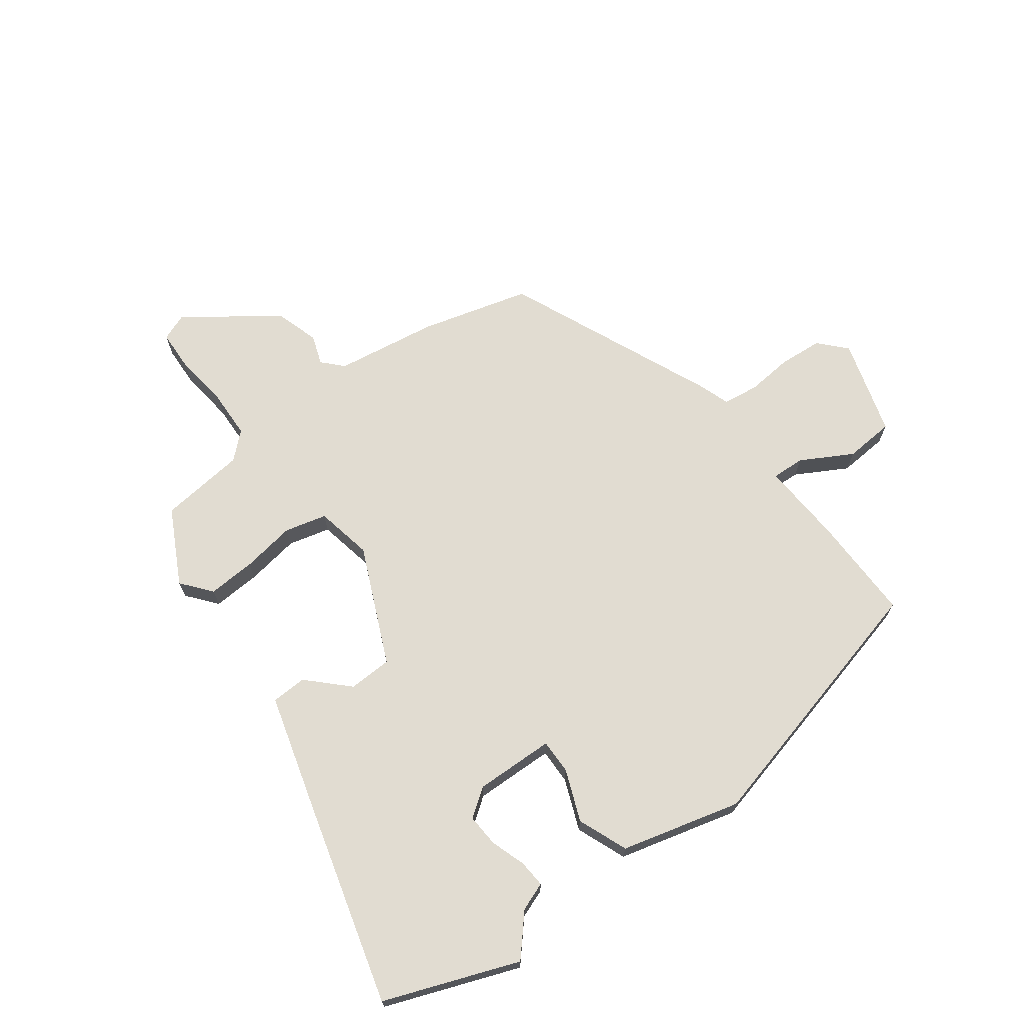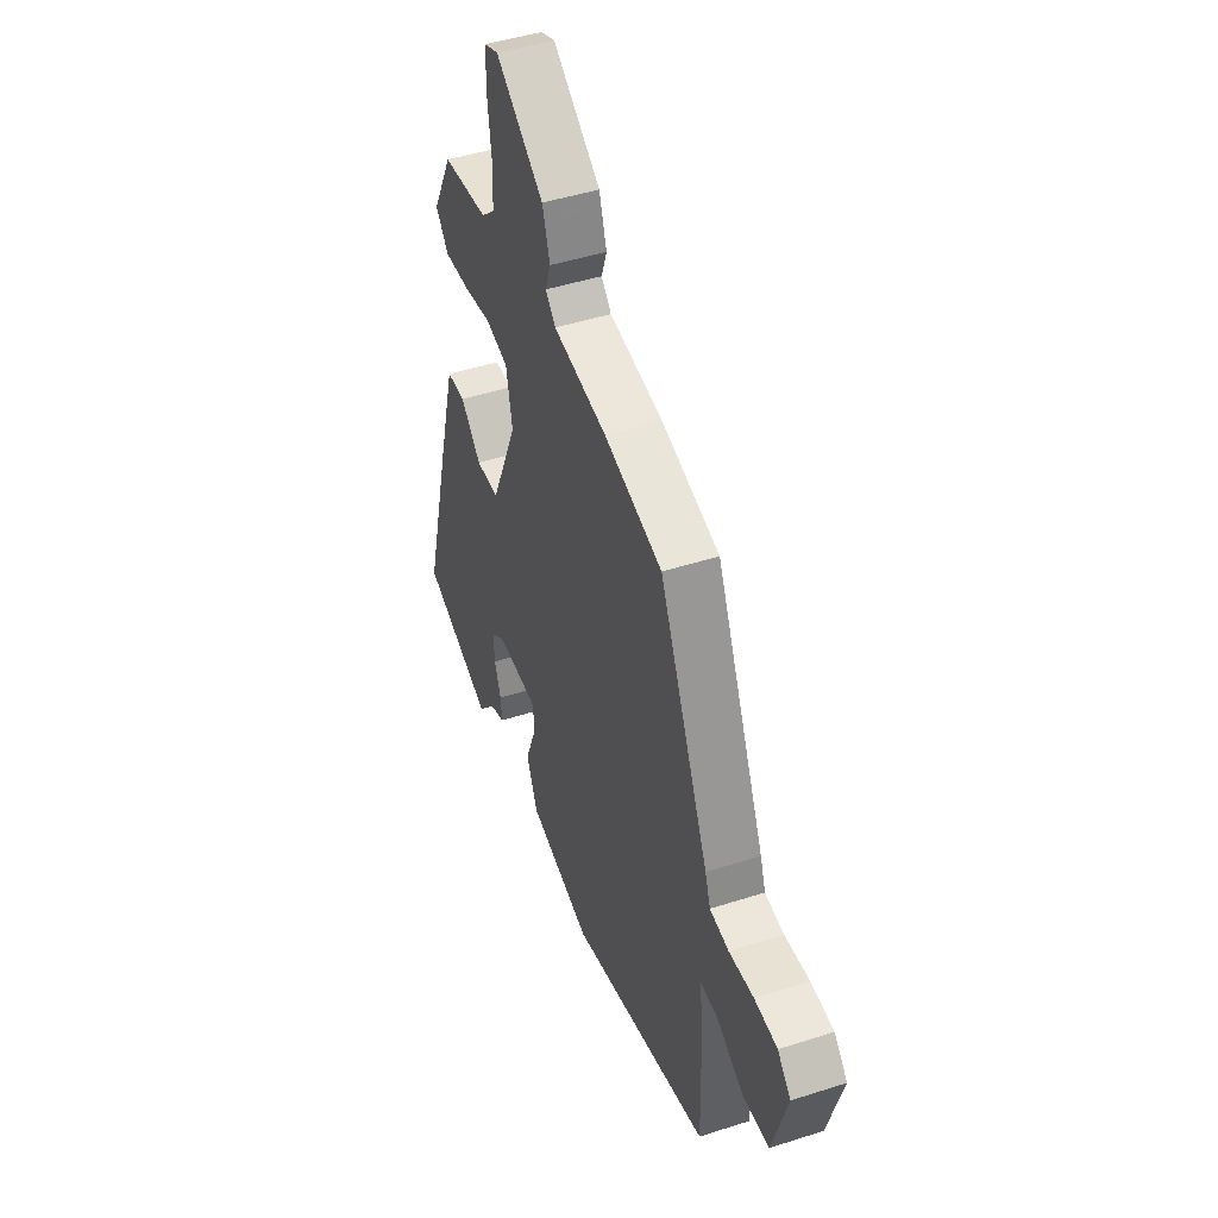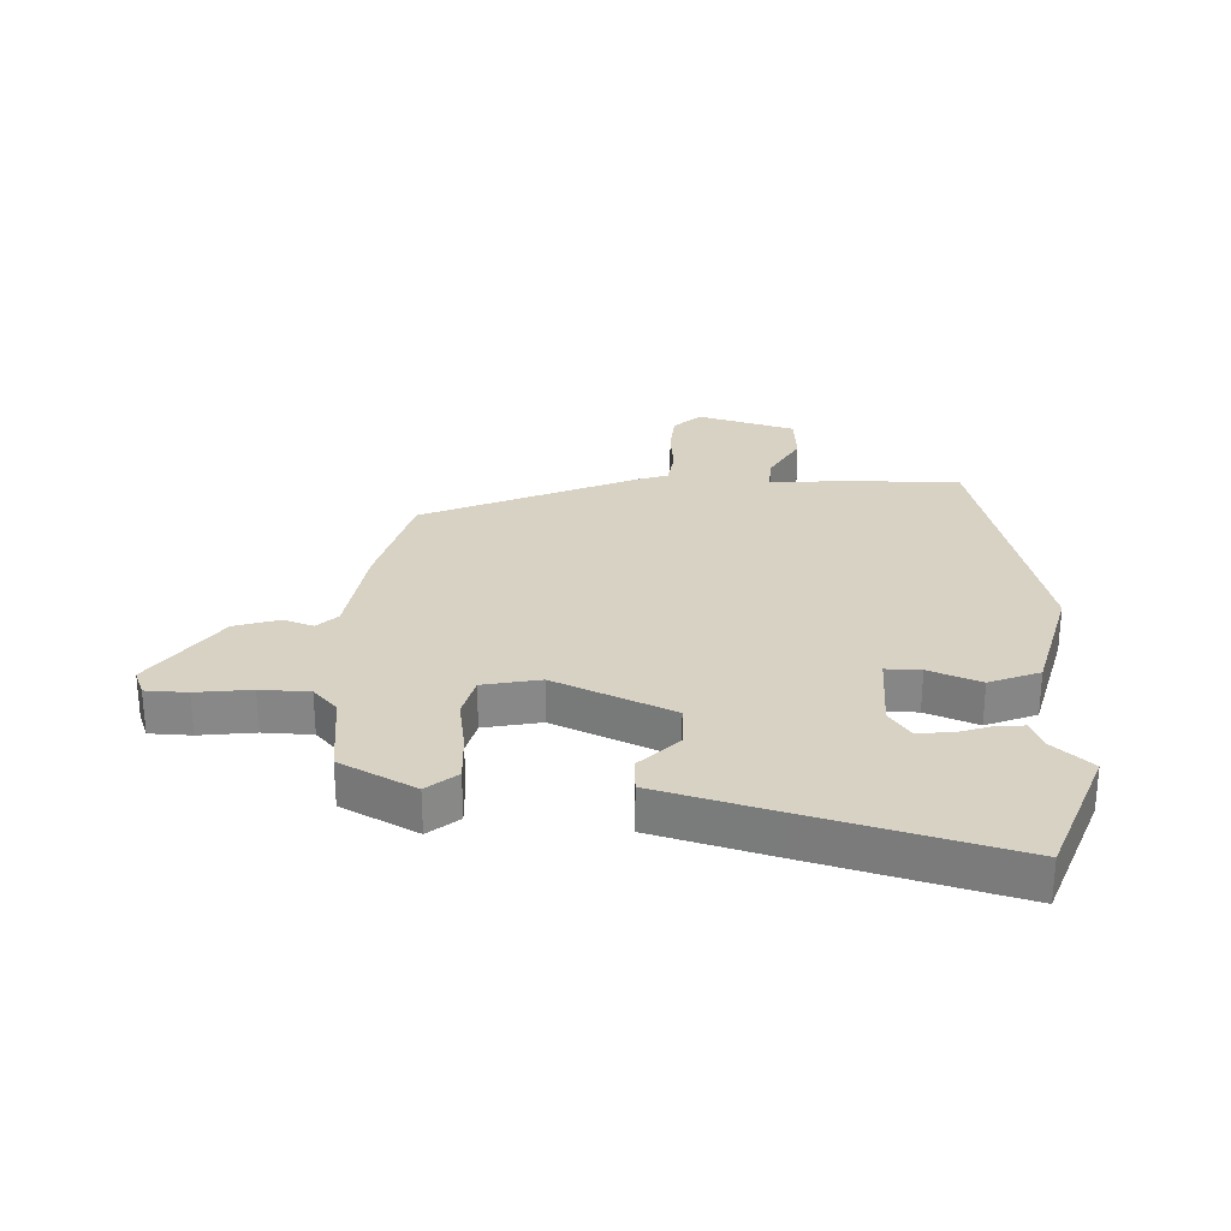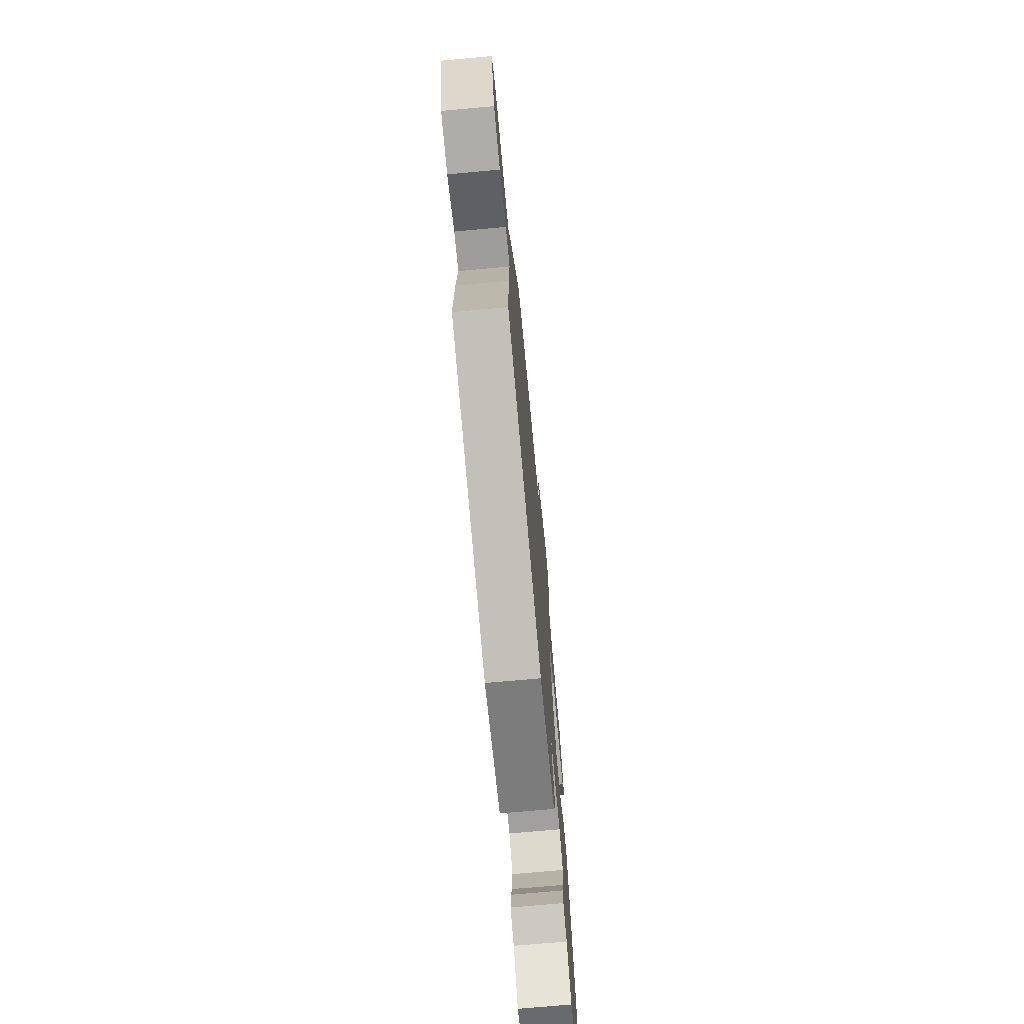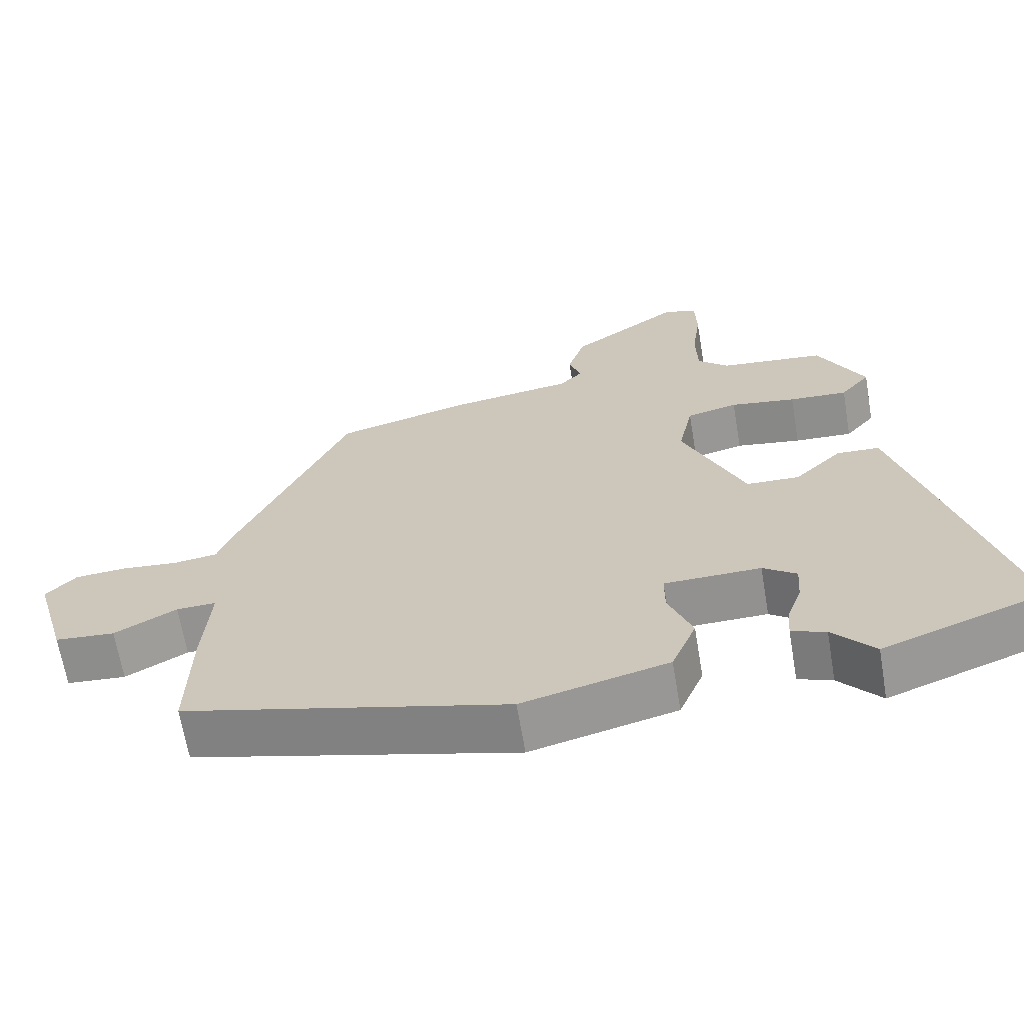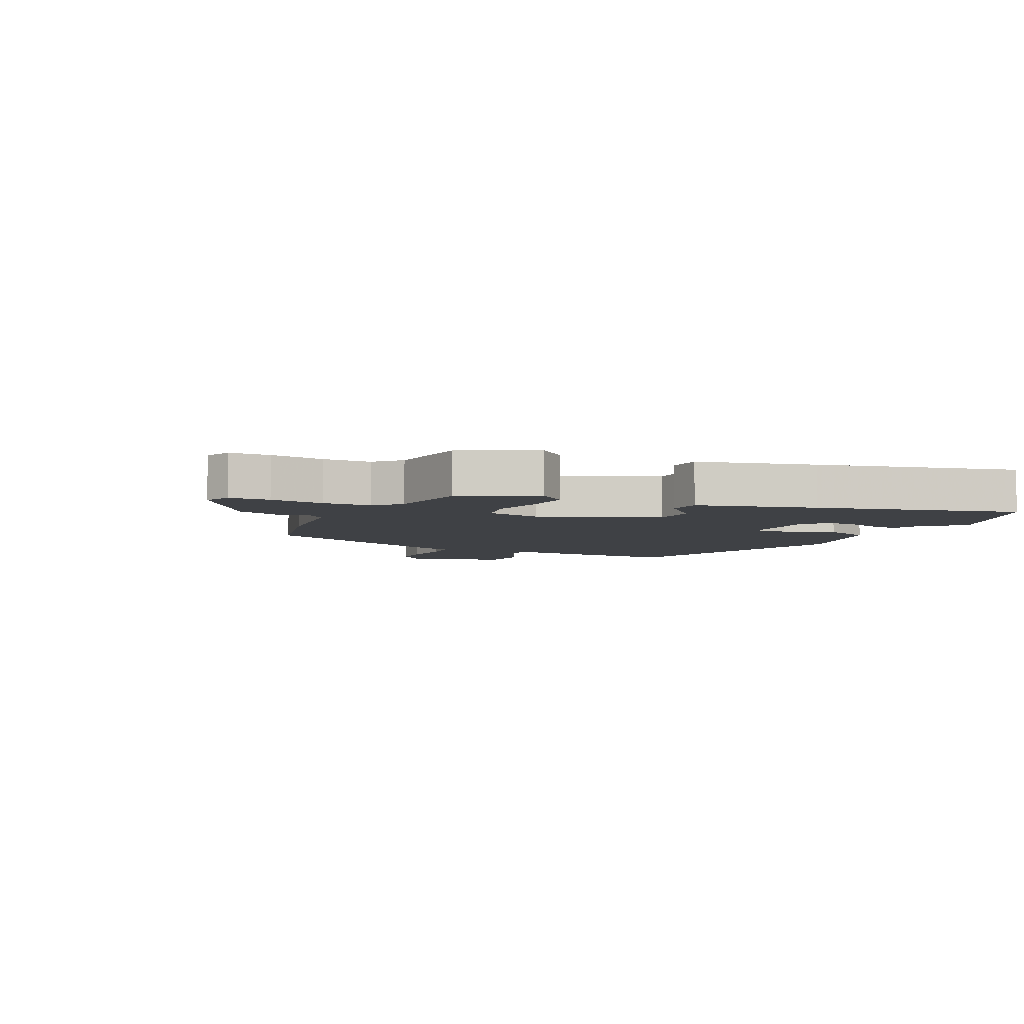
<metadata>
{"format":"obj","ext":"obj","renderer":"f3d","projection":"perspective","resolution":1024,"background":"white","views":[{"elev":69.2,"azim":144.0,"up":"+Y"},{"elev":46.3,"azim":-110.2,"up":"+Z"},{"elev":27.7,"azim":92.7,"up":"+Y"},{"elev":-72.7,"azim":-84.8,"up":"+Z"},{"elev":-65.9,"azim":9.6,"up":"+Z"},{"elev":-5.6,"azim":63.5,"up":"+Y"}]}
</metadata>
<code>
v 0.628 0.07 -0.453
v 0.404 0.07 -0.535
v 0.347 0.07 -0.469
v 0.3 0.07 -0.451
v 0.304 0.07 -0.405
v 0.324 0.07 -0.347
v 0.328 0.07 -0.292
v 0.282 0.07 -0.258
v 0.149 0.07 -0.26
v 0.149 0.07 -0.318
v 0.182 0.07 -0.404
v 0.148 0.07 -0.487
v -0.052 0.07 -0.537
v -0.499 0.07 -0.419
v -0.495 0.07 -0.244
v -0.485 0.07 -0.104
v -0.54 0.07 -0.106
v -0.626 0.07 -0.153
v -0.709 0.07 -0.146
v -0.755 0.07 0.016
v -0.713 0.07 0.06
v -0.641 0.07 0.065
v -0.563 0.07 0.057
v -0.503 0.07 0.065
v -0.486 0.07 0.114
v -0.329 0.07 0.466
v -0.145 0.07 0.514
v 0.025 0.07 0.538
v 0.057 0.07 0.571
v 0.04 0.07 0.621
v 0.064 0.07 0.695
v 0.216 0.07 0.801
v 0.261 0.07 0.783
v 0.263 0.07 0.714
v 0.251 0.07 0.623
v 0.253 0.07 0.542
v 0.296 0.07 0.502
v 0.44 0.07 0.485
v 0.504 0.07 0.36
v 0.463 0.07 0.311
v 0.383 0.07 0.316
v 0.293 0.07 0.331
v 0.223 0.07 0.314
v 0.203 0.07 0.219
v 0.288 0.07 0.023
v 0.361 0.07 0.02
v 0.426 0.07 0.083
v 0.485 0.07 0.08
v 0.539 0.07 -0.118
v 0.628 0 -0.453
v 0.404 0 -0.535
v 0.347 0 -0.469
v 0.3 0 -0.451
v 0.304 0 -0.405
v 0.324 0 -0.347
v 0.328 0 -0.292
v 0.282 0 -0.258
v 0.149 0 -0.26
v 0.149 0 -0.318
v 0.182 0 -0.404
v 0.148 0 -0.487
v -0.052 0 -0.537
v -0.499 0 -0.419
v -0.495 0 -0.244
v -0.485 0 -0.104
v -0.54 0 -0.106
v -0.626 0 -0.153
v -0.709 0 -0.146
v -0.755 0 0.016
v -0.713 0 0.06
v -0.641 0 0.065
v -0.563 0 0.057
v -0.503 0 0.065
v -0.486 0 0.114
v -0.329 0 0.466
v -0.145 0 0.514
v 0.025 0 0.538
v 0.057 0 0.571
v 0.04 0 0.621
v 0.064 0 0.695
v 0.216 0 0.801
v 0.261 0 0.783
v 0.263 0 0.714
v 0.251 0 0.623
v 0.253 0 0.542
v 0.296 0 0.502
v 0.44 0 0.485
v 0.504 0 0.36
v 0.463 0 0.311
v 0.383 0 0.316
v 0.293 0 0.331
v 0.223 0 0.314
v 0.203 0 0.219
v 0.288 0 0.023
v 0.361 0 0.02
v 0.426 0 0.083
v 0.485 0 0.08
v 0.539 0 -0.118
f 46 47 48 49
f 45 46 49 1
f 39 40 41 42
f 37 38 39 42
f 36 37 42 43
f 35 36 43 44
f 33 34 35
f 32 33 35 44
f 29 30 31 32
f 25 26 27 28
f 24 25 28
f 20 21 22 23
f 20 23 24
f 17 18 19 20
f 16 17 20 24
f 13 14 15 16
f 13 16 24 28
f 10 11 12 13
f 9 10 13 28
f 3 4 5 6
f 3 6 7
f 2 3 7
f 45 1 2 7
f 44 45 7 8
f 29 32 44
f 28 29 44
f 8 9 28 44
f 98 97 96 95
f 50 98 95 94
f 91 90 89 88
f 91 88 87 86
f 92 91 86 85
f 93 92 85 84
f 84 83 82
f 93 84 82 81
f 81 80 79 78
f 77 76 75 74
f 77 74 73
f 72 71 70 69
f 73 72 69
f 69 68 67 66
f 73 69 66 65
f 65 64 63 62
f 77 73 65 62
f 62 61 60 59
f 77 62 59 58
f 55 54 53 52
f 56 55 52
f 56 52 51
f 56 51 50 94
f 57 56 94 93
f 93 81 78
f 93 78 77
f 93 77 58 57
f 1 50 51 2
f 2 51 52 3
f 3 52 53 4
f 4 53 54 5
f 5 54 55 6
f 6 55 56 7
f 7 56 57 8
f 8 57 58 9
f 9 58 59 10
f 10 59 60 11
f 11 60 61 12
f 12 61 62 13
f 13 62 63 14
f 14 63 64 15
f 15 64 65 16
f 16 65 66 17
f 17 66 67 18
f 18 67 68 19
f 19 68 69 20
f 20 69 70 21
f 21 70 71 22
f 22 71 72 23
f 23 72 73 24
f 24 73 74 25
f 25 74 75 26
f 26 75 76 27
f 27 76 77 28
f 28 77 78 29
f 29 78 79 30
f 30 79 80 31
f 31 80 81 32
f 32 81 82 33
f 33 82 83 34
f 34 83 84 35
f 35 84 85 36
f 36 85 86 37
f 37 86 87 38
f 38 87 88 39
f 39 88 89 40
f 40 89 90 41
f 41 90 91 42
f 42 91 92 43
f 43 92 93 44
f 44 93 94 45
f 45 94 95 46
f 46 95 96 47
f 47 96 97 48
f 48 97 98 49
f 49 98 50 1

</code>
